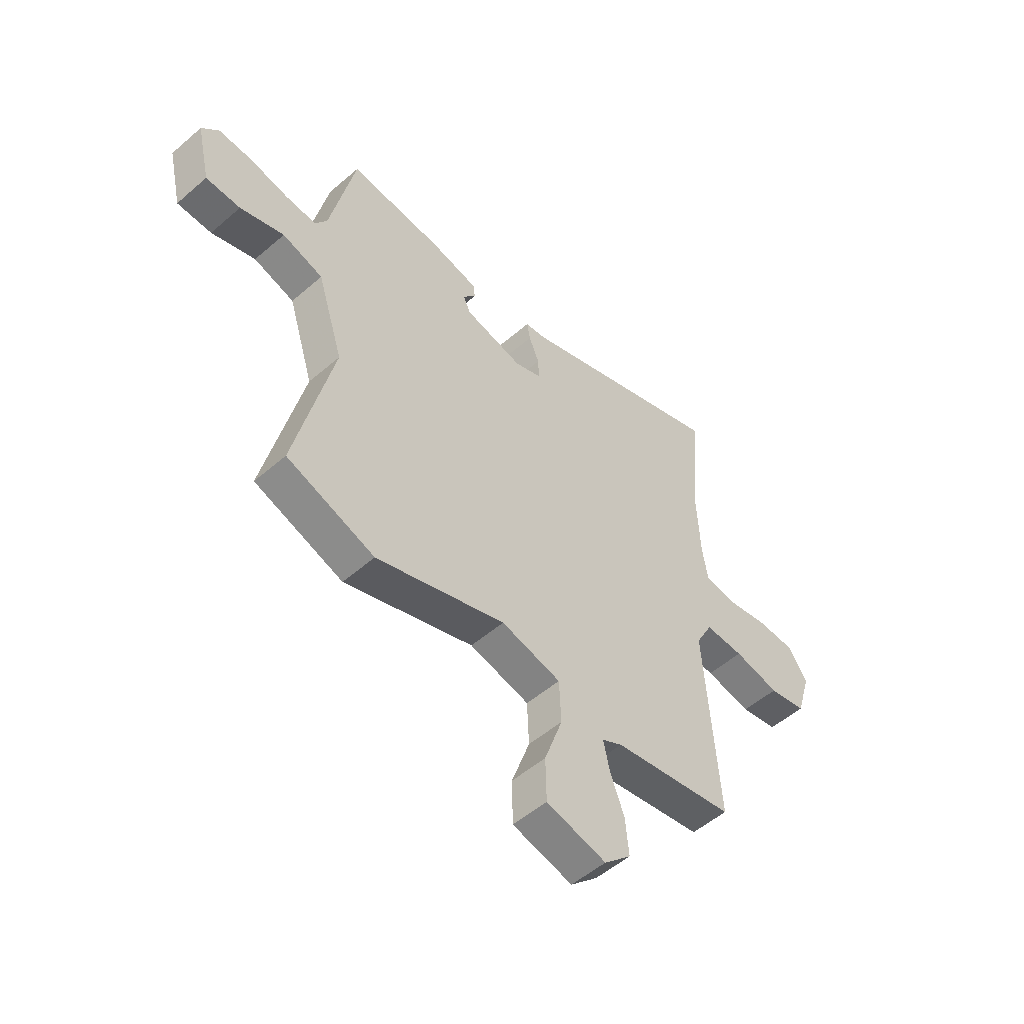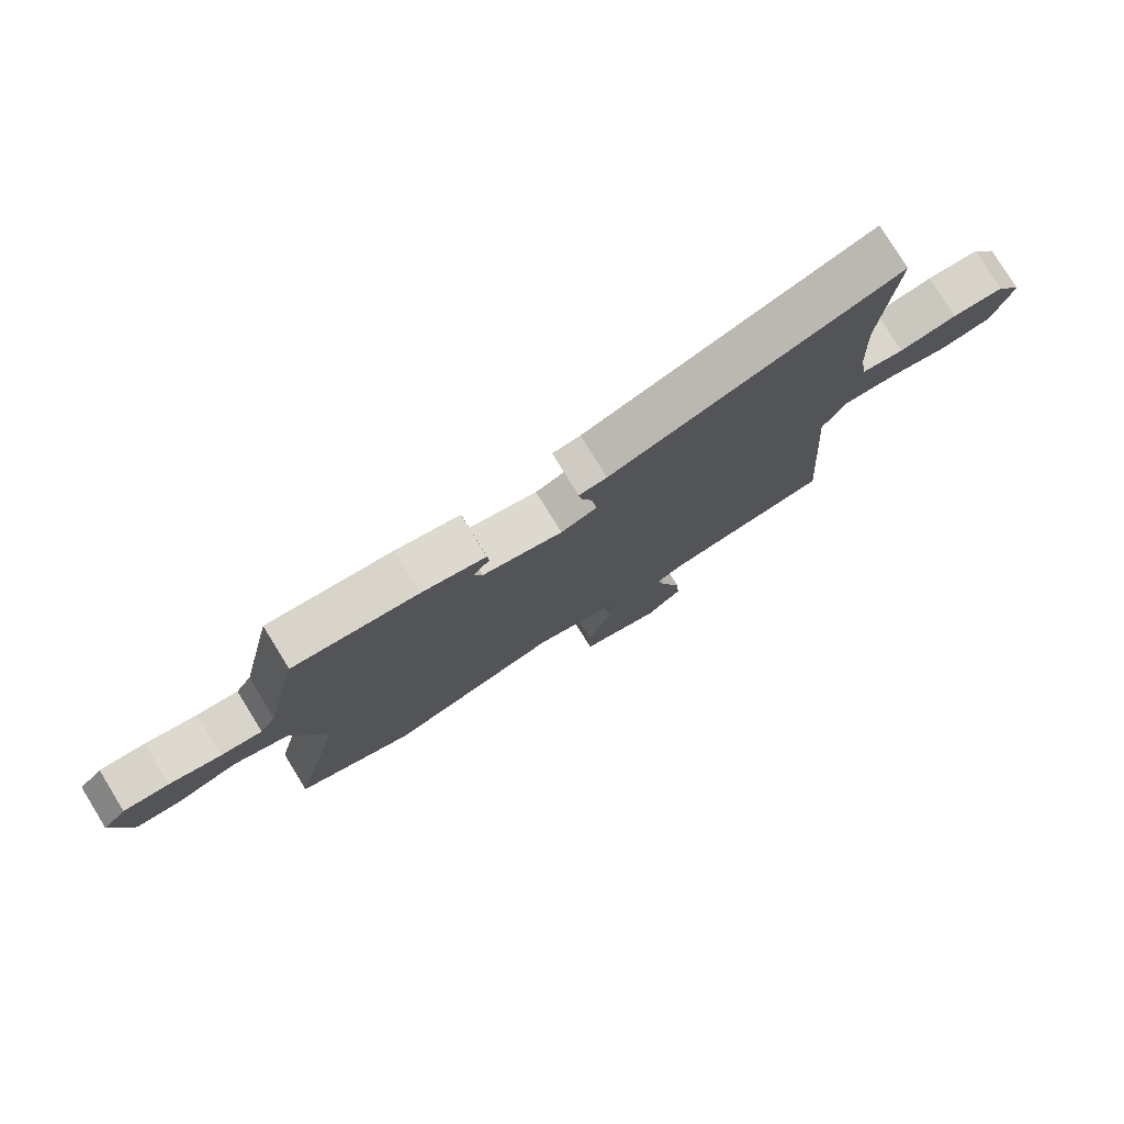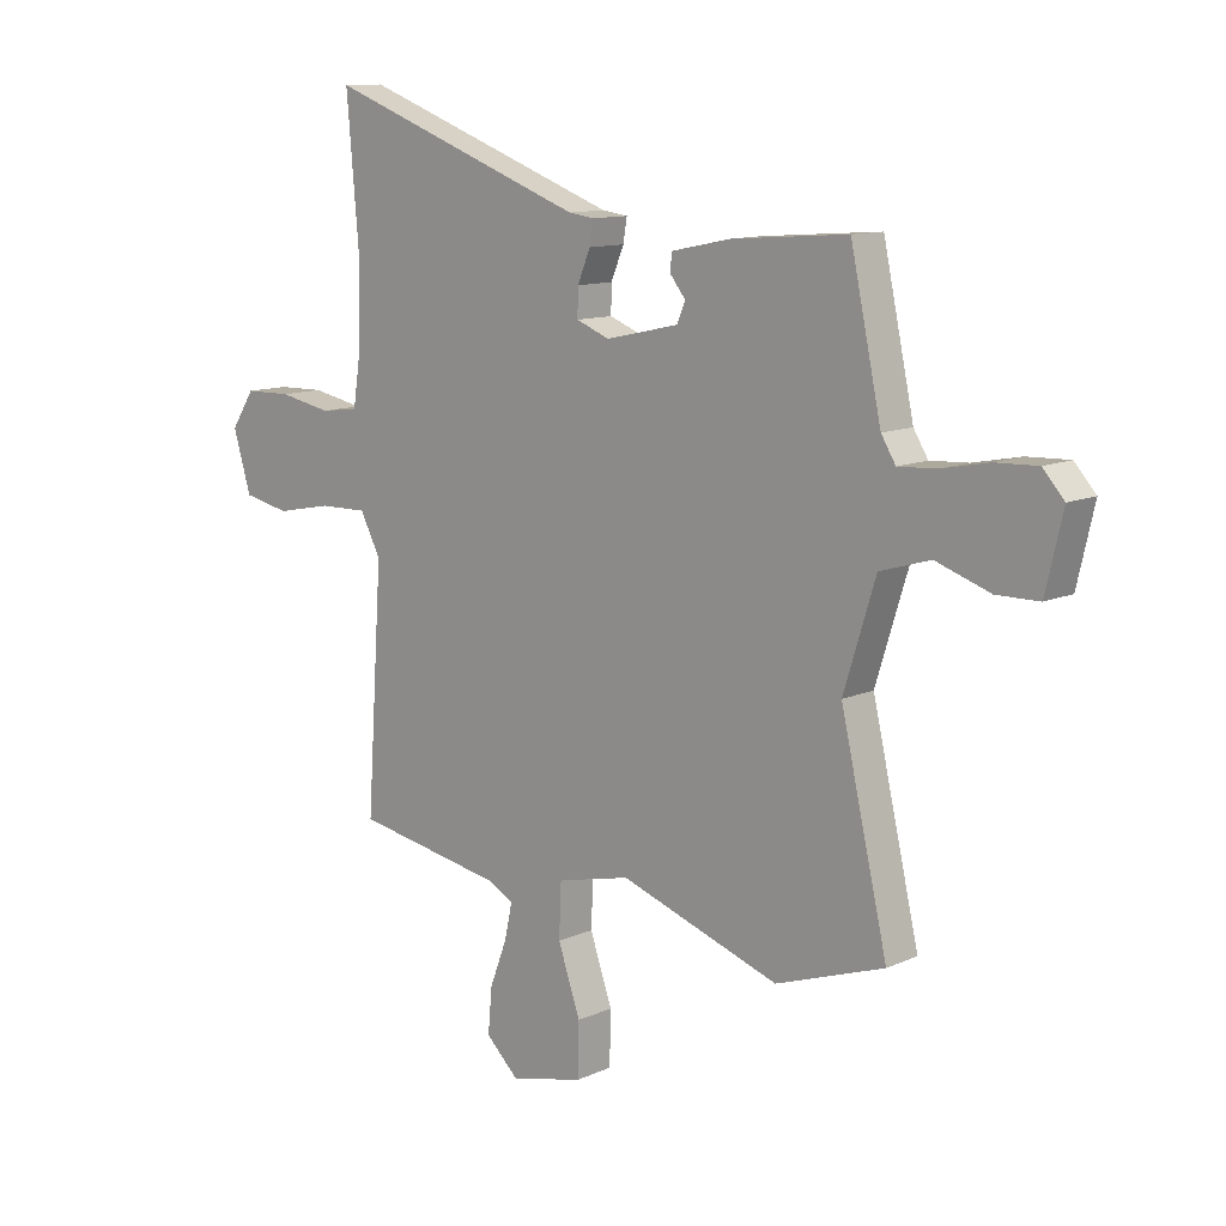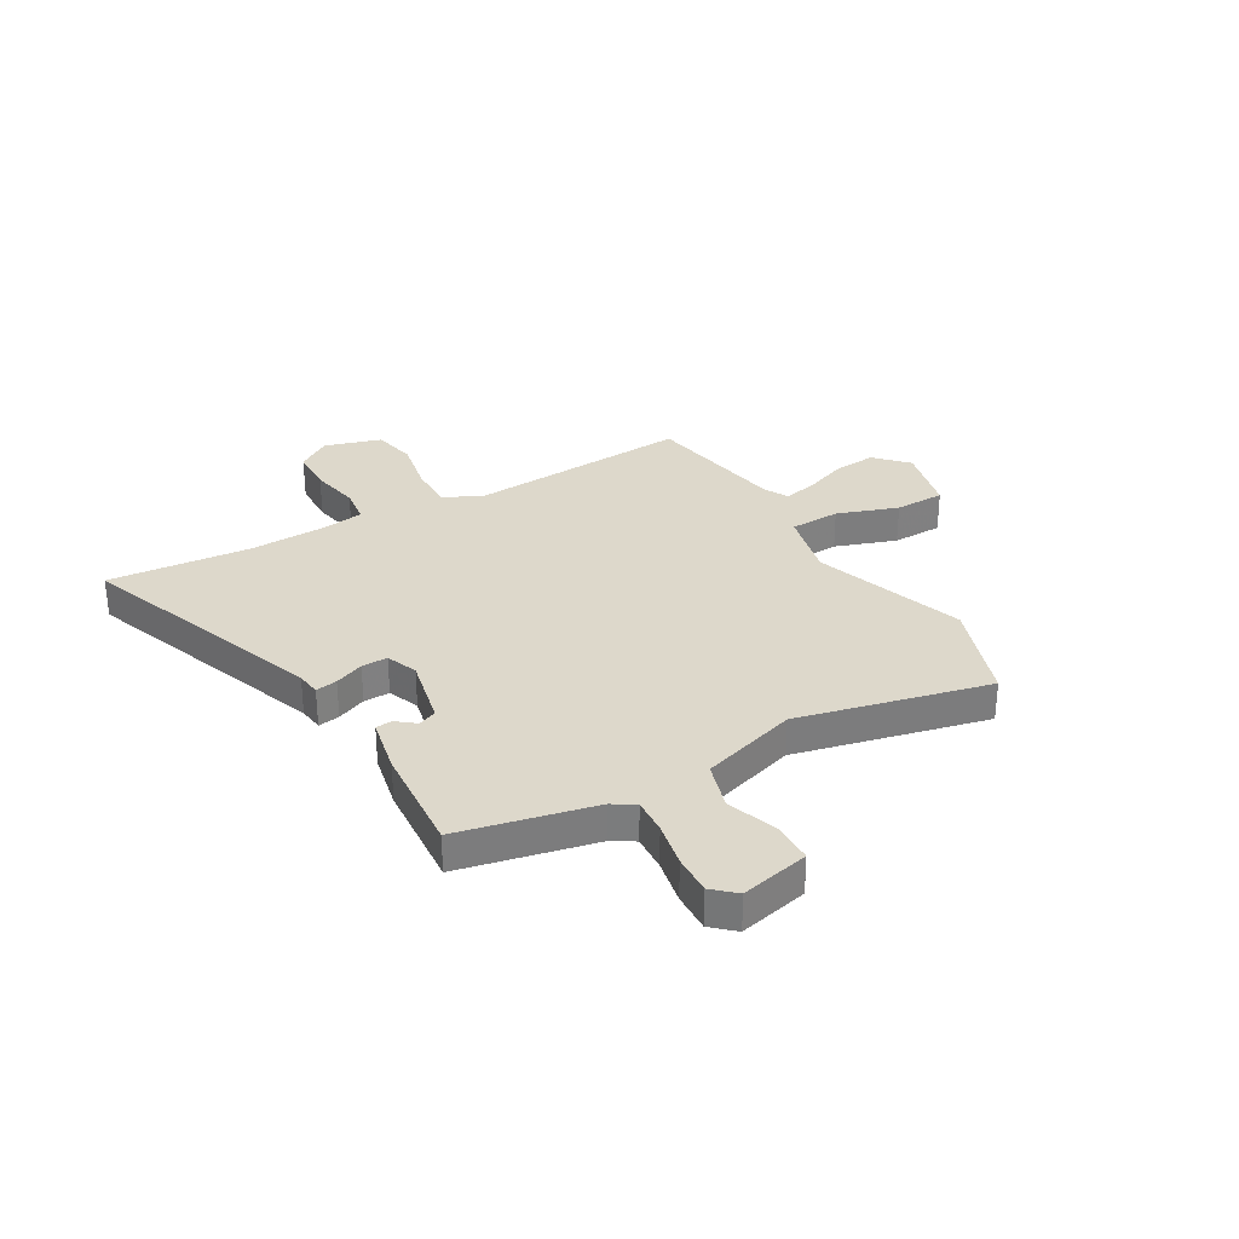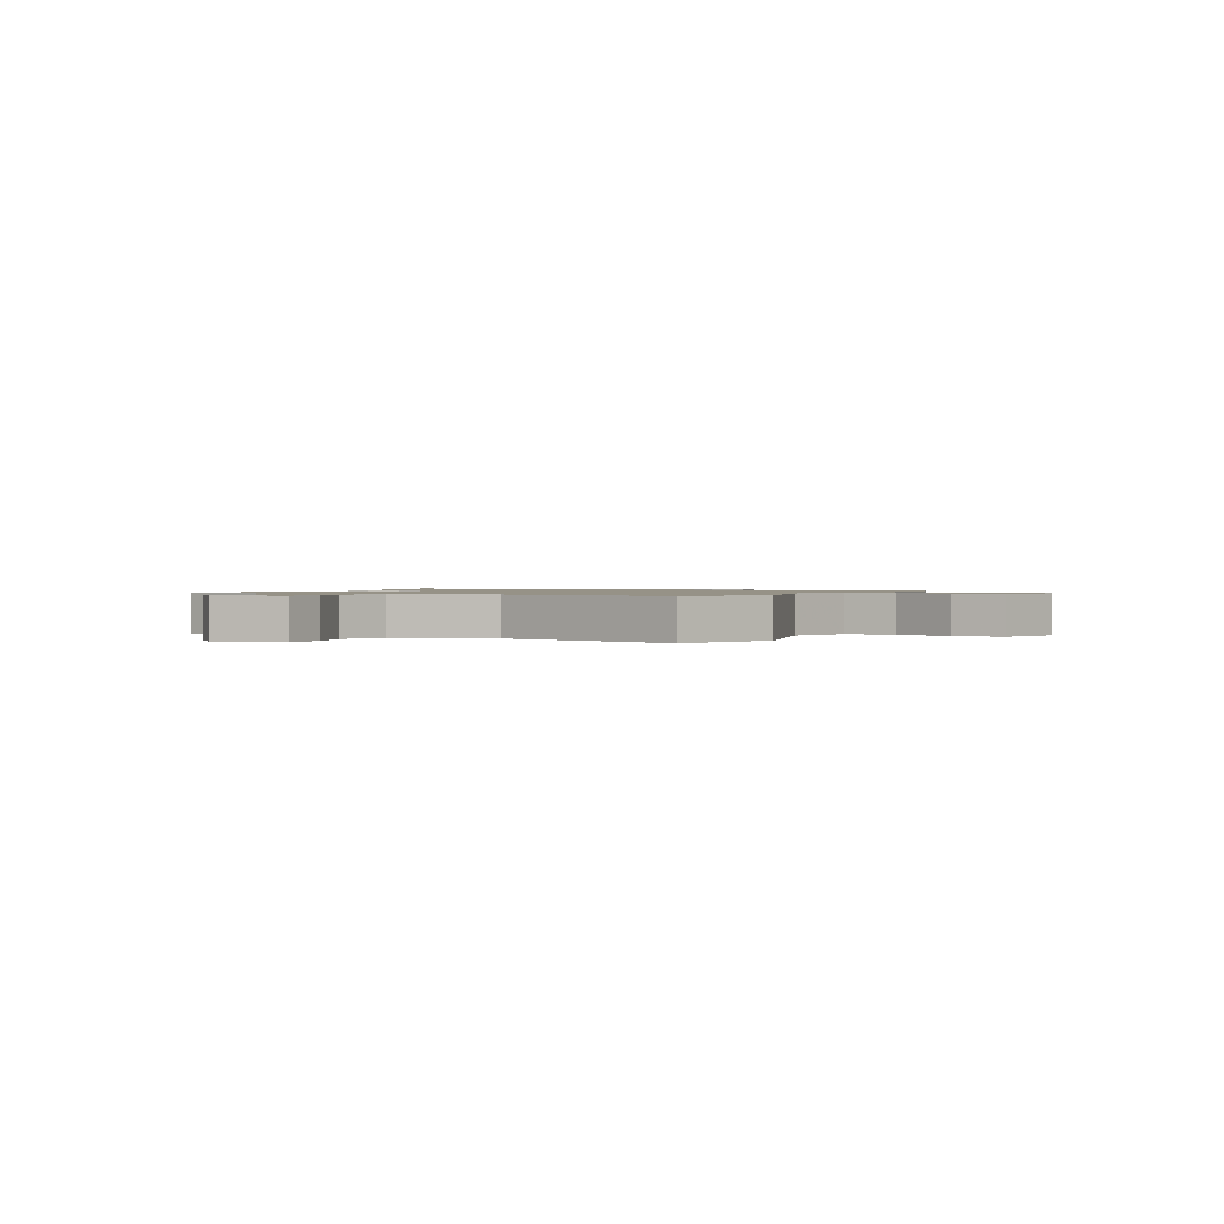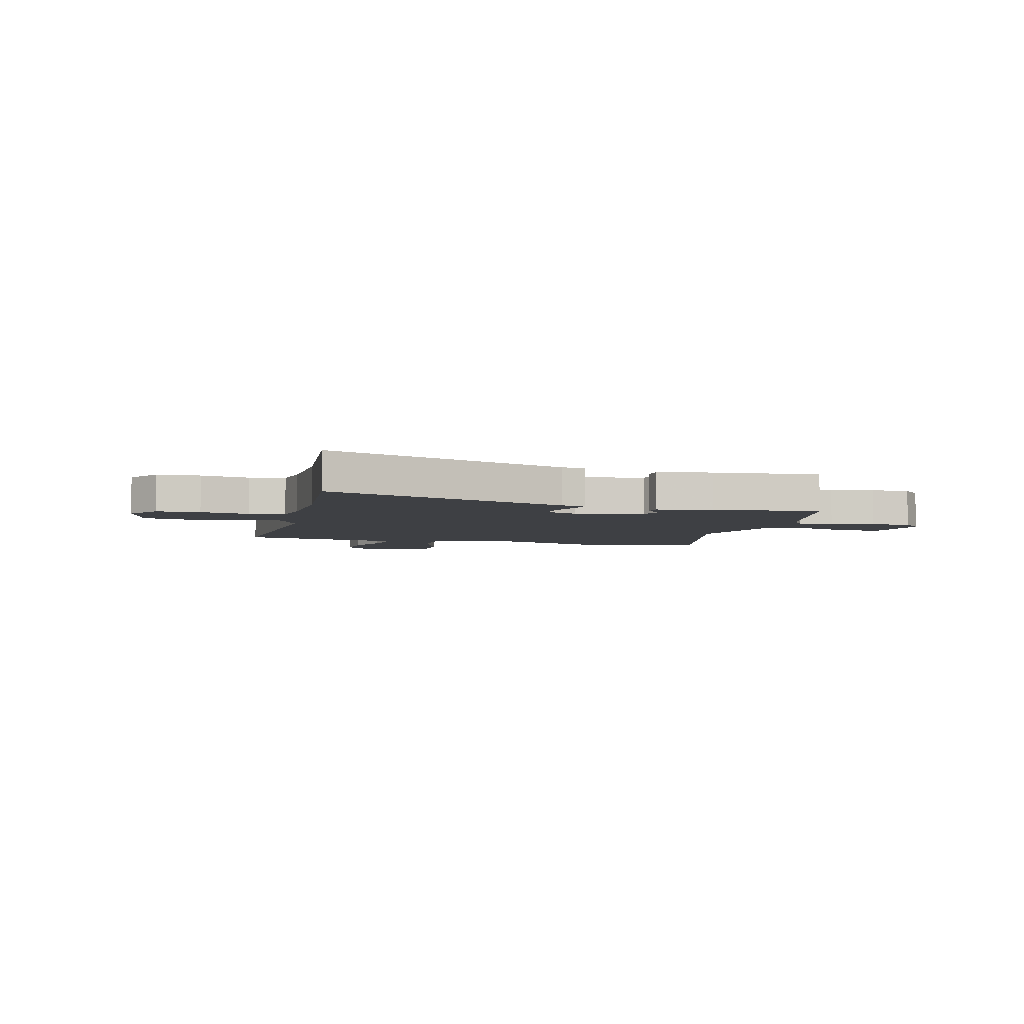
<metadata>
{"format":"obj","ext":"obj","renderer":"f3d","projection":"perspective","resolution":1024,"background":"white","views":[{"elev":-52.8,"azim":132.9,"up":"+Z"},{"elev":78.1,"azim":148.4,"up":"+Z"},{"elev":11.5,"azim":43.0,"up":"+Z"},{"elev":31.2,"azim":60.0,"up":"+Y"},{"elev":1.0,"azim":119.1,"up":"+Y"},{"elev":-4.7,"azim":-14.1,"up":"+Y"}]}
</metadata>
<code>
v 0.542 0.07 -0.485
v 0.348 0.07 -0.552
v 0.063 0.07 -0.456
v -0.069 0.07 -0.487
v -0.073 0.07 -0.582
v -0.033 0.07 -0.697
v -0.035 0.07 -0.792
v -0.167 0.07 -0.824
v -0.226 0.07 -0.768
v -0.219 0.07 -0.688
v -0.188 0.07 -0.607
v -0.174 0.07 -0.543
v -0.219 0.07 -0.519
v -0.489 0.07 -0.472
v -0.46 0.07 -0.047
v -0.497 0.07 0.023
v -0.583 0.07 0.021
v -0.684 0.07 0.001
v -0.767 0.07 0.018
v -0.799 0.07 0.124
v -0.757 0.07 0.188
v -0.673 0.07 0.19
v -0.579 0.07 0.172
v -0.51 0.07 0.181
v -0.498 0.07 0.259
v -0.492 0.07 0.406
v -0.515 0.07 0.674
v -0.047 0.07 0.503
v -0.001 0.07 0.497
v -0.008 0.07 0.456
v -0.031 0.07 0.401
v -0.032 0.07 0.352
v 0.027 0.07 0.329
v 0.158 0.07 0.358
v 0.173 0.07 0.393
v 0.145 0.07 0.428
v 0.148 0.07 0.459
v 0.254 0.07 0.481
v 0.461 0.07 0.497
v 0.516 0.07 0.242
v 0.542 0.07 0.2
v 0.61 0.07 0.204
v 0.695 0.07 0.221
v 0.77 0.07 0.224
v 0.808 0.07 0.182
v 0.778 0.07 0.052
v 0.702 0.07 0.051
v 0.605 0.07 0.084
v 0.515 0.07 0.057
v 0.458 0.07 -0.125
v 0.542 0 -0.485
v 0.348 0 -0.552
v 0.063 0 -0.456
v -0.069 0 -0.487
v -0.073 0 -0.582
v -0.033 0 -0.697
v -0.035 0 -0.792
v -0.167 0 -0.824
v -0.226 0 -0.768
v -0.219 0 -0.688
v -0.188 0 -0.607
v -0.174 0 -0.543
v -0.219 0 -0.519
v -0.489 0 -0.472
v -0.46 0 -0.047
v -0.497 0 0.023
v -0.583 0 0.021
v -0.684 0 0.001
v -0.767 0 0.018
v -0.799 0 0.124
v -0.757 0 0.188
v -0.673 0 0.19
v -0.579 0 0.172
v -0.51 0 0.181
v -0.498 0 0.259
v -0.492 0 0.406
v -0.515 0 0.674
v -0.047 0 0.503
v -0.001 0 0.497
v -0.008 0 0.456
v -0.031 0 0.401
v -0.032 0 0.352
v 0.027 0 0.329
v 0.158 0 0.358
v 0.173 0 0.393
v 0.145 0 0.428
v 0.148 0 0.459
v 0.254 0 0.481
v 0.461 0 0.497
v 0.516 0 0.242
v 0.542 0 0.2
v 0.61 0 0.204
v 0.695 0 0.221
v 0.77 0 0.224
v 0.808 0 0.182
v 0.778 0 0.052
v 0.702 0 0.051
v 0.605 0 0.084
v 0.515 0 0.057
v 0.458 0 -0.125
f 46 47 48
f 45 46 48
f 44 45 48
f 43 44 48
f 42 43 48
f 41 42 48 49
f 40 41 49 50
f 38 39 40
f 37 38 40
f 36 37 40
f 35 36 40
f 34 35 40 50
f 28 29 30 31
f 28 31 32
f 27 28 32
f 26 27 32
f 25 26 32 33
f 21 22 23
f 20 21 23
f 19 20 23
f 18 19 23
f 17 18 23
f 16 17 23 24
f 24 25 33
f 16 24 33
f 15 16 33
f 9 10 11
f 8 9 11
f 7 8 11
f 6 7 11
f 5 6 11
f 4 5 11 12
f 1 2 3
f 50 1 3
f 34 50 3
f 33 34 3
f 15 33 3
f 4 12 13
f 13 14 15
f 4 13 15
f 3 4 15
f 98 97 96
f 98 96 95
f 98 95 94
f 98 94 93
f 98 93 92
f 99 98 92 91
f 100 99 91 90
f 90 89 88
f 90 88 87
f 90 87 86
f 90 86 85
f 100 90 85 84
f 81 80 79 78
f 82 81 78
f 82 78 77
f 82 77 76
f 83 82 76 75
f 73 72 71
f 73 71 70
f 73 70 69
f 73 69 68
f 73 68 67
f 74 73 67 66
f 83 75 74
f 83 74 66
f 83 66 65
f 61 60 59
f 61 59 58
f 61 58 57
f 61 57 56
f 61 56 55
f 62 61 55 54
f 53 52 51
f 53 51 100
f 53 100 84
f 53 84 83
f 53 83 65
f 63 62 54
f 65 64 63
f 65 63 54
f 65 54 53
f 1 51 52 2
f 2 52 53 3
f 3 53 54 4
f 4 54 55 5
f 5 55 56 6
f 6 56 57 7
f 7 57 58 8
f 8 58 59 9
f 9 59 60 10
f 10 60 61 11
f 11 61 62 12
f 12 62 63 13
f 13 63 64 14
f 14 64 65 15
f 15 65 66 16
f 16 66 67 17
f 17 67 68 18
f 18 68 69 19
f 19 69 70 20
f 20 70 71 21
f 21 71 72 22
f 22 72 73 23
f 23 73 74 24
f 24 74 75 25
f 25 75 76 26
f 26 76 77 27
f 27 77 78 28
f 28 78 79 29
f 29 79 80 30
f 30 80 81 31
f 31 81 82 32
f 32 82 83 33
f 33 83 84 34
f 34 84 85 35
f 35 85 86 36
f 36 86 87 37
f 37 87 88 38
f 38 88 89 39
f 39 89 90 40
f 40 90 91 41
f 41 91 92 42
f 42 92 93 43
f 43 93 94 44
f 44 94 95 45
f 45 95 96 46
f 46 96 97 47
f 47 97 98 48
f 48 98 99 49
f 49 99 100 50
f 50 100 51 1

</code>
